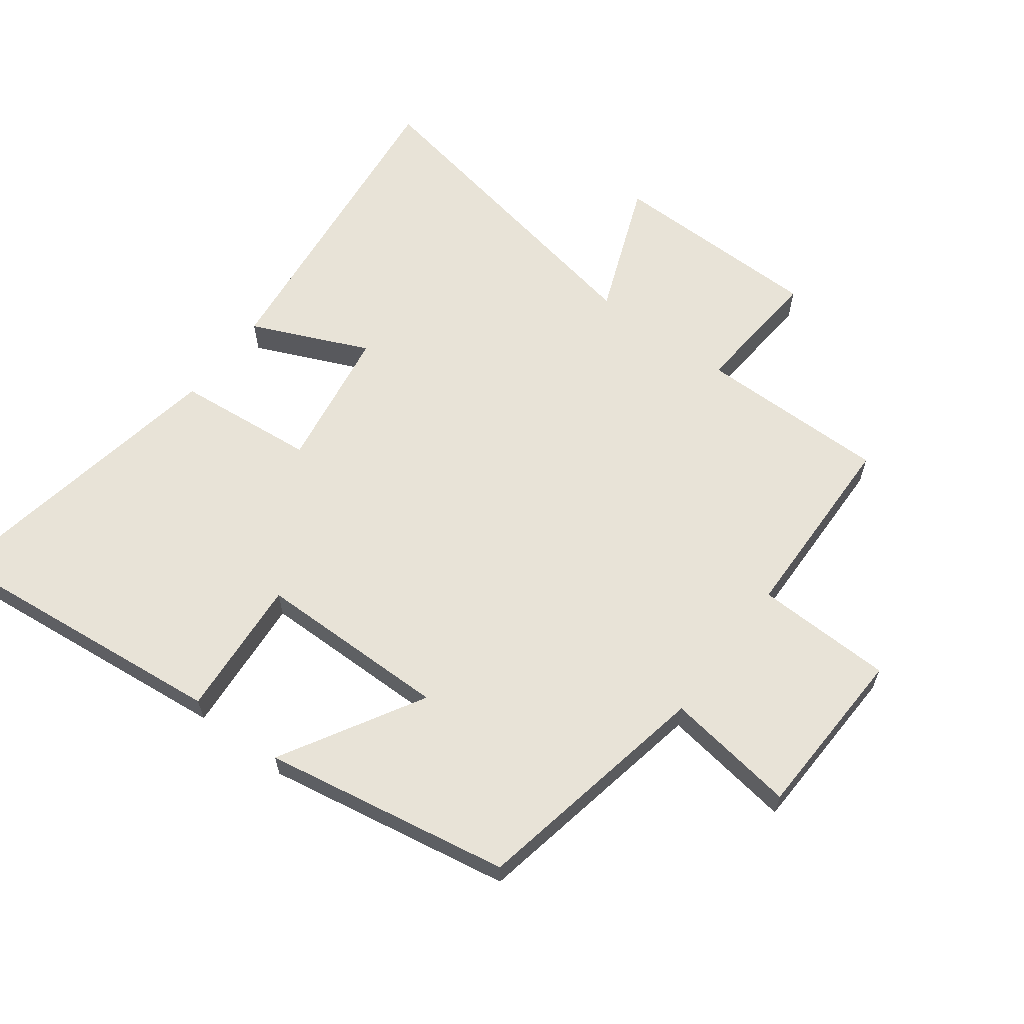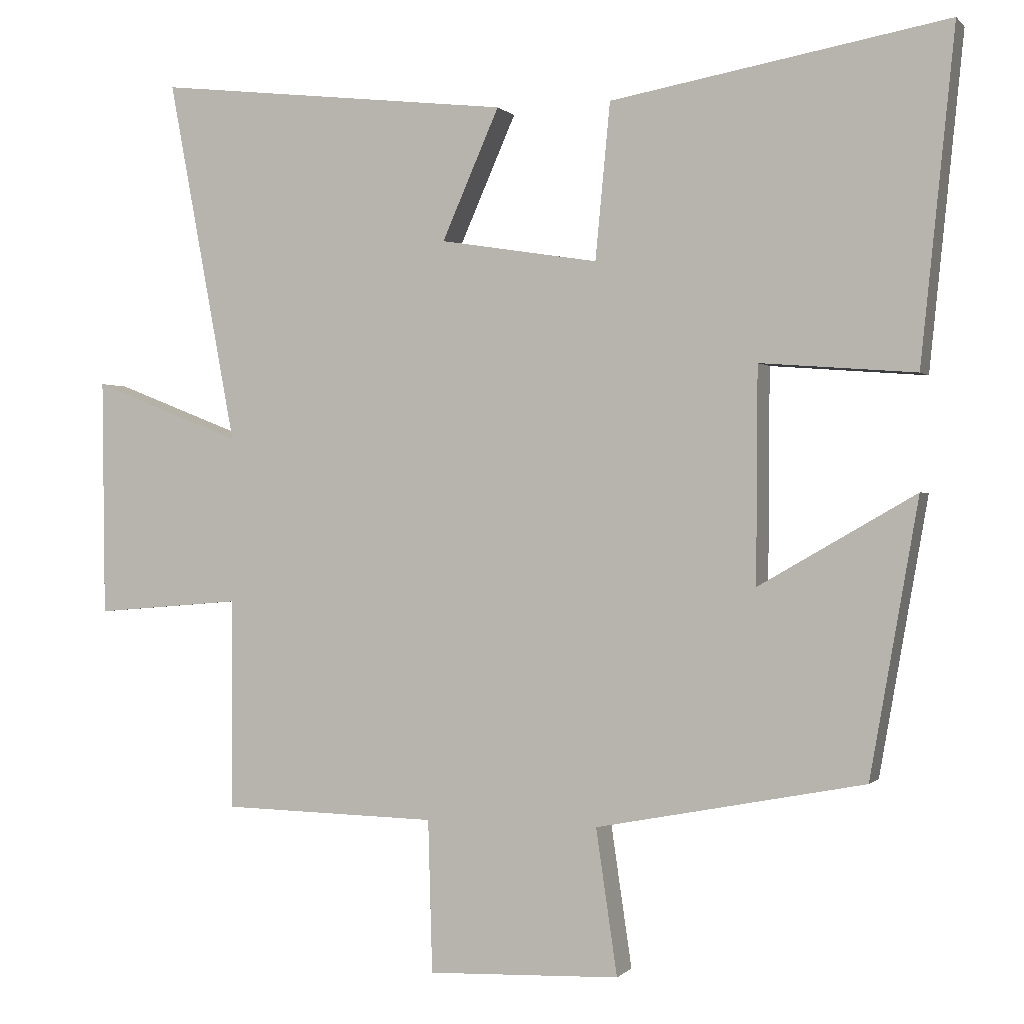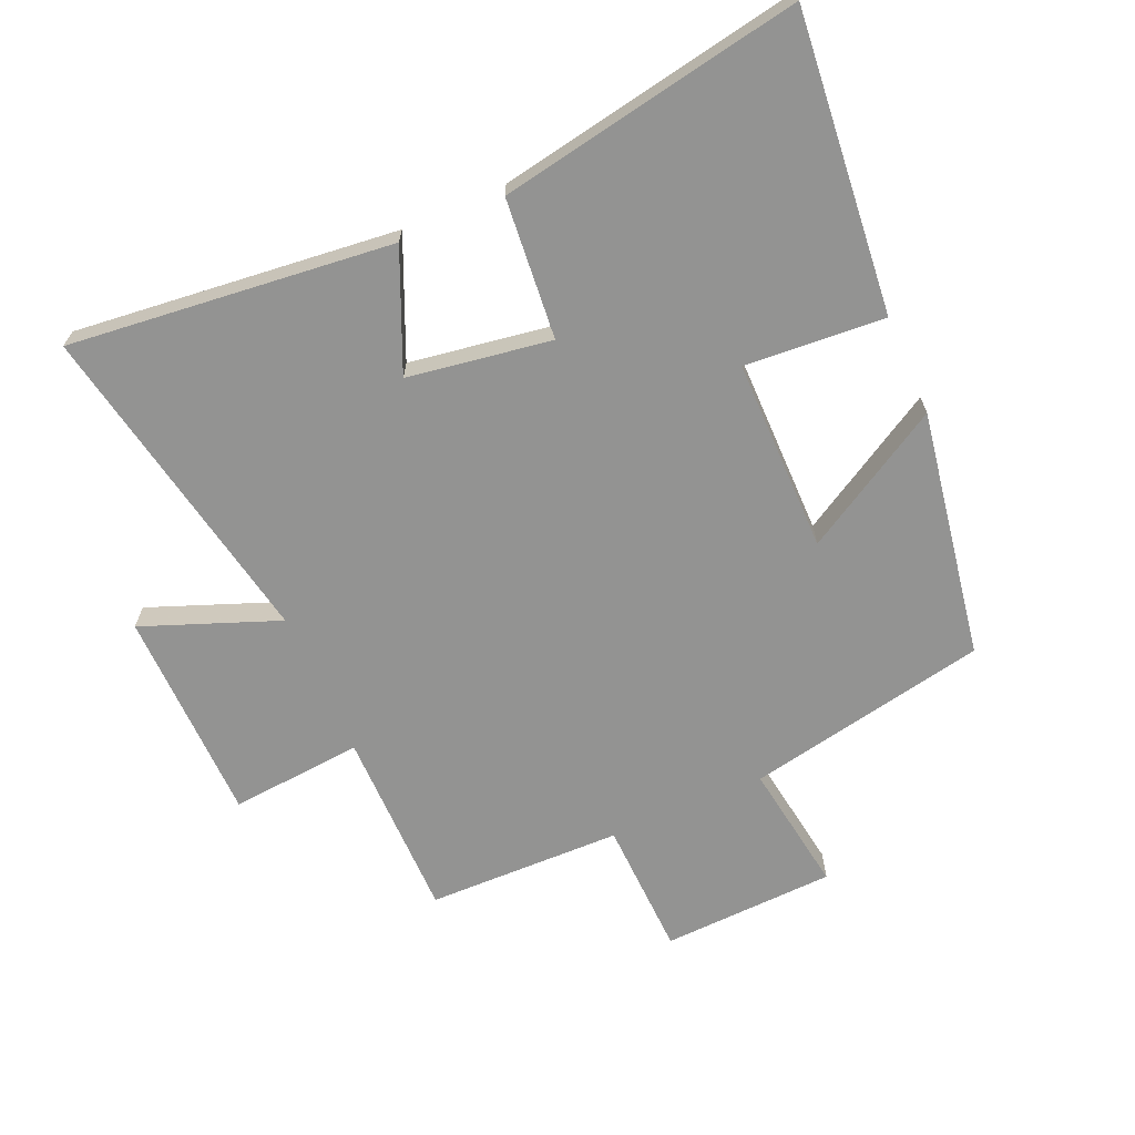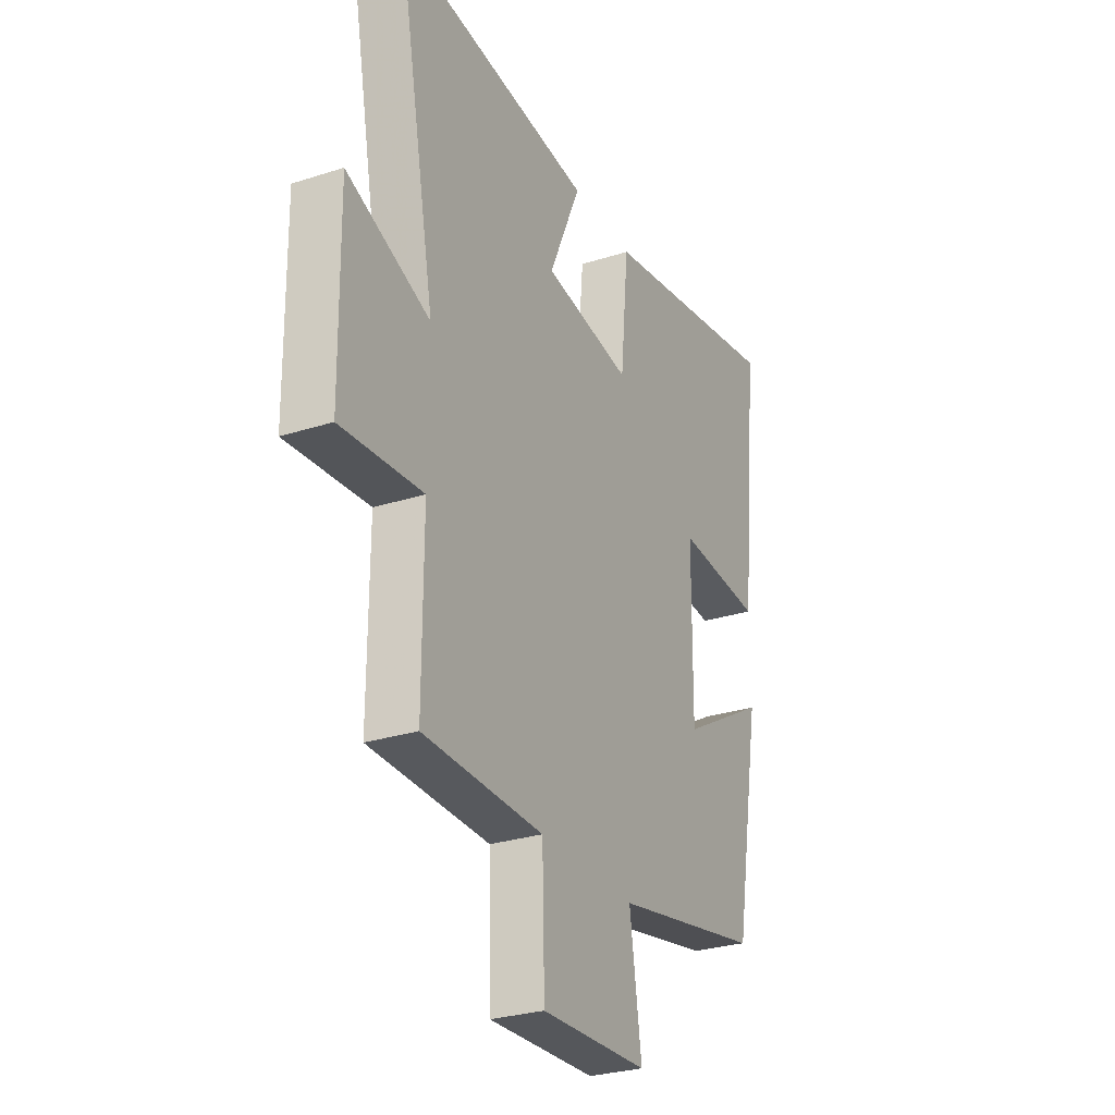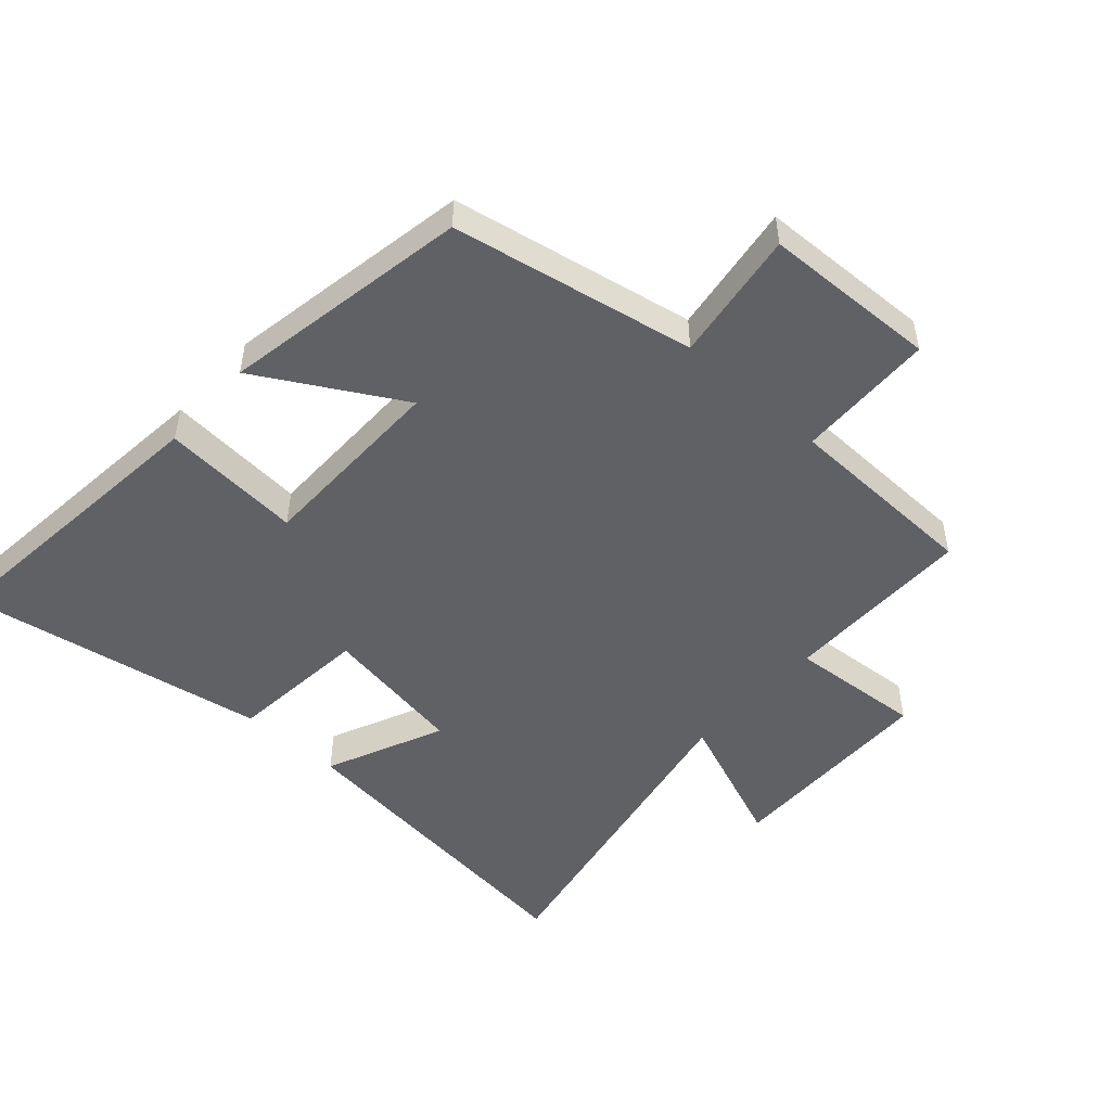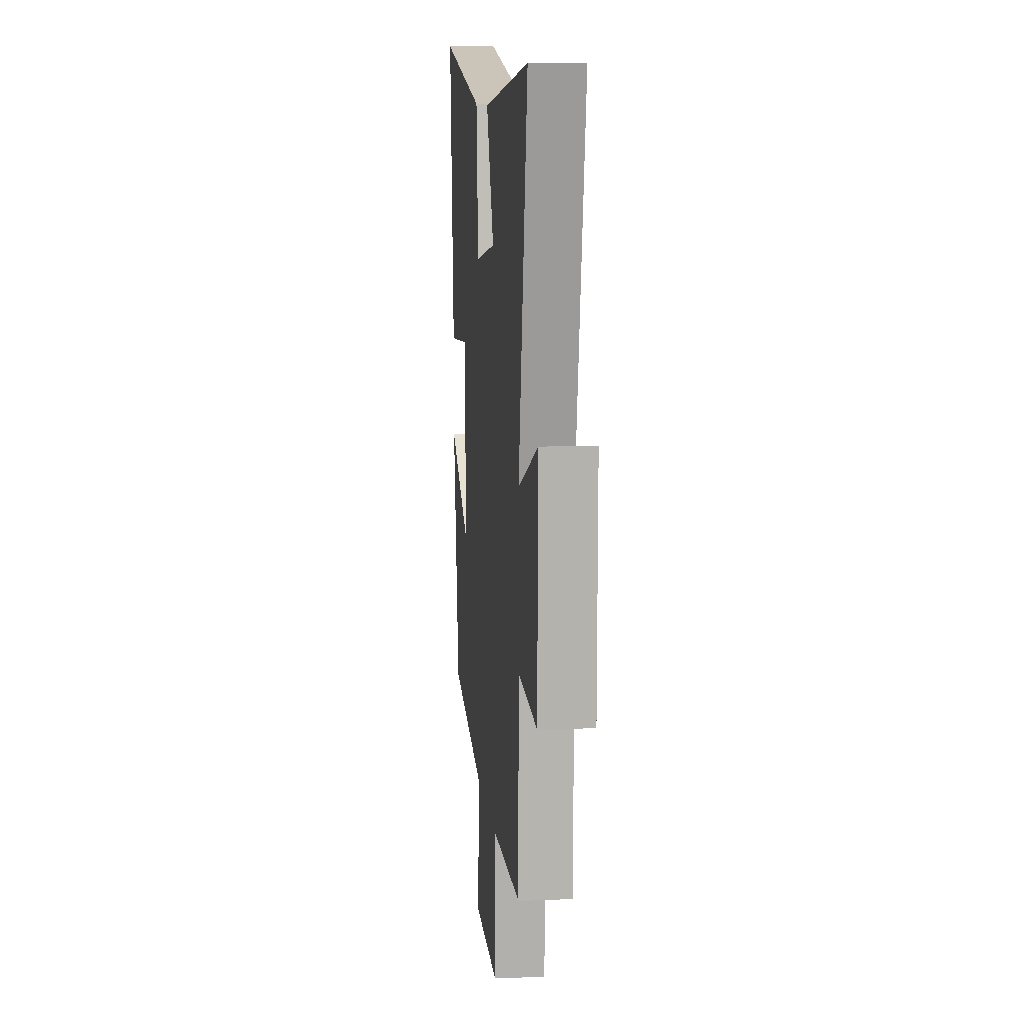
<metadata>
{"format":"obj","ext":"obj","renderer":"f3d","projection":"perspective","resolution":1024,"background":"white","views":[{"elev":62.2,"azim":126.8,"up":"+Y"},{"elev":-0.1,"azim":19.3,"up":"+Z"},{"elev":-66.7,"azim":23.9,"up":"+Y"},{"elev":-28.4,"azim":-64.2,"up":"+Z"},{"elev":-49.8,"azim":138.0,"up":"+Y"},{"elev":10.2,"azim":-95.9,"up":"+Z"}]}
</metadata>
<code>
v 0.548 0.07 0.584
v 0.5 0.07 0.118
v 0.281 0.07 0.135
v 0.279 0.07 -0.167
v 0.5 0.07 -0.04
v 0.432 0.07 -0.427
v 0.053 0.07 -0.5
v 0.083 0.07 -0.705
v -0.189 0.07 -0.715
v -0.195 0.07 -0.5
v -0.501 0.07 -0.493
v -0.5 0.07 -0.195
v -0.708 0.07 -0.212
v -0.712 0.07 0.124
v -0.5 0.07 0.041
v -0.597 0.07 0.557
v -0.091 0.07 0.5
v -0.172 0.07 0.316
v 0.052 0.07 0.28
v 0.073 0.07 0.5
v 0.548 0 0.584
v 0.5 0 0.118
v 0.281 0 0.135
v 0.279 0 -0.167
v 0.5 0 -0.04
v 0.432 0 -0.427
v 0.053 0 -0.5
v 0.083 0 -0.705
v -0.189 0 -0.715
v -0.195 0 -0.5
v -0.501 0 -0.493
v -0.5 0 -0.195
v -0.708 0 -0.212
v -0.712 0 0.124
v -0.5 0 0.041
v -0.597 0 0.557
v -0.091 0 0.5
v -0.172 0 0.316
v 0.052 0 0.28
v 0.073 0 0.5
f 1 2 3
f 20 1 3
f 19 20 3
f 18 19 3 4
f 15 16 17 18
f 15 18 4
f 12 13 14 15
f 12 15 4
f 10 11 12 4
f 7 8 9 10
f 6 7 10
f 5 6 10
f 4 5 10
f 23 22 21
f 23 21 40
f 23 40 39
f 24 23 39 38
f 38 37 36 35
f 24 38 35
f 35 34 33 32
f 24 35 32
f 24 32 31 30
f 30 29 28 27
f 30 27 26
f 30 26 25
f 30 25 24
f 1 21 22 2
f 2 22 23 3
f 3 23 24 4
f 4 24 25 5
f 5 25 26 6
f 6 26 27 7
f 7 27 28 8
f 8 28 29 9
f 9 29 30 10
f 10 30 31 11
f 11 31 32 12
f 12 32 33 13
f 13 33 34 14
f 14 34 35 15
f 15 35 36 16
f 16 36 37 17
f 17 37 38 18
f 18 38 39 19
f 19 39 40 20
f 20 40 21 1

</code>
